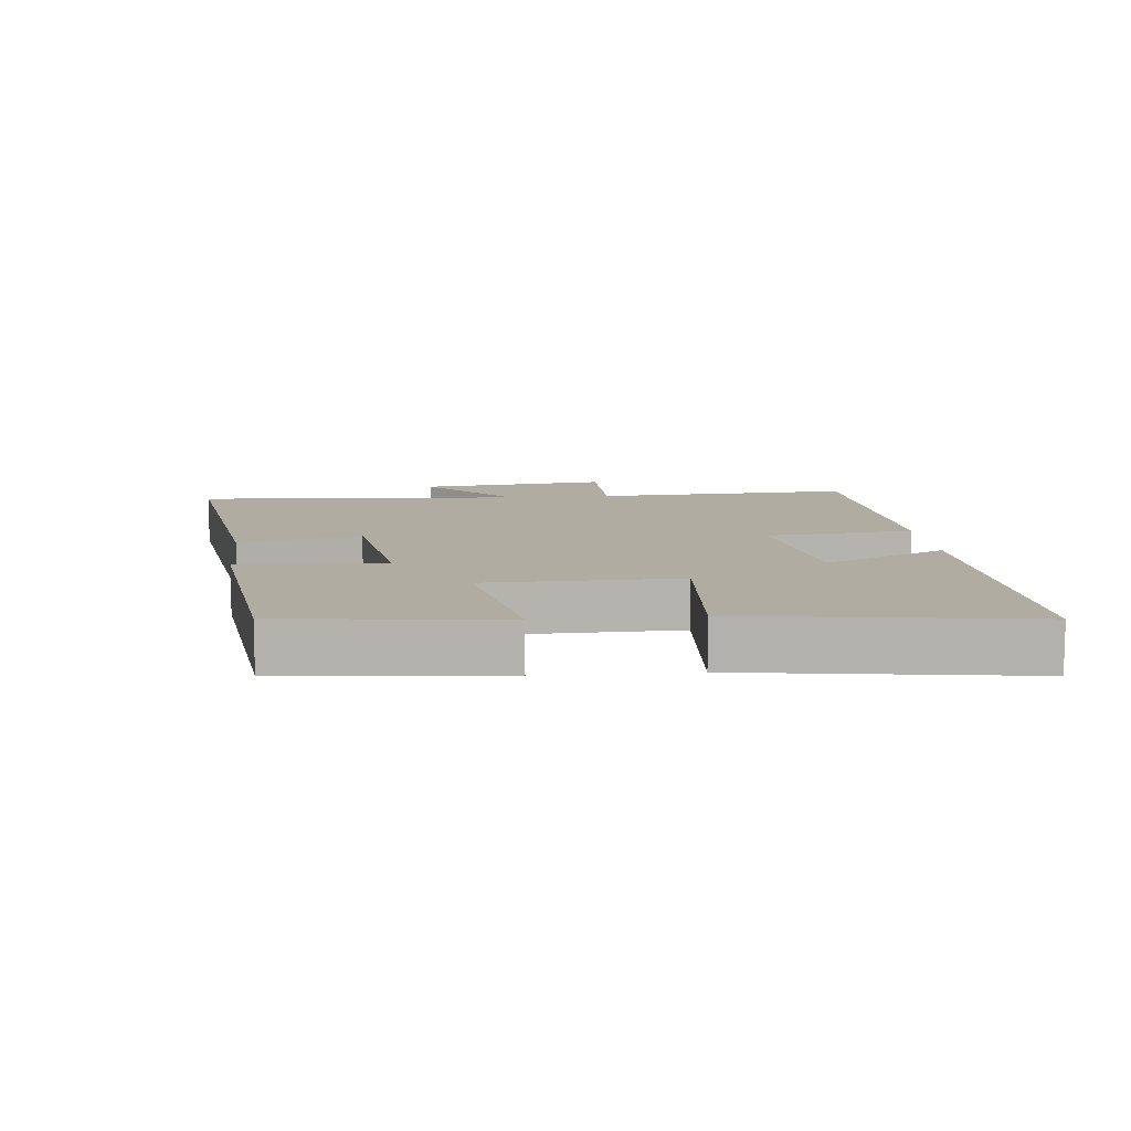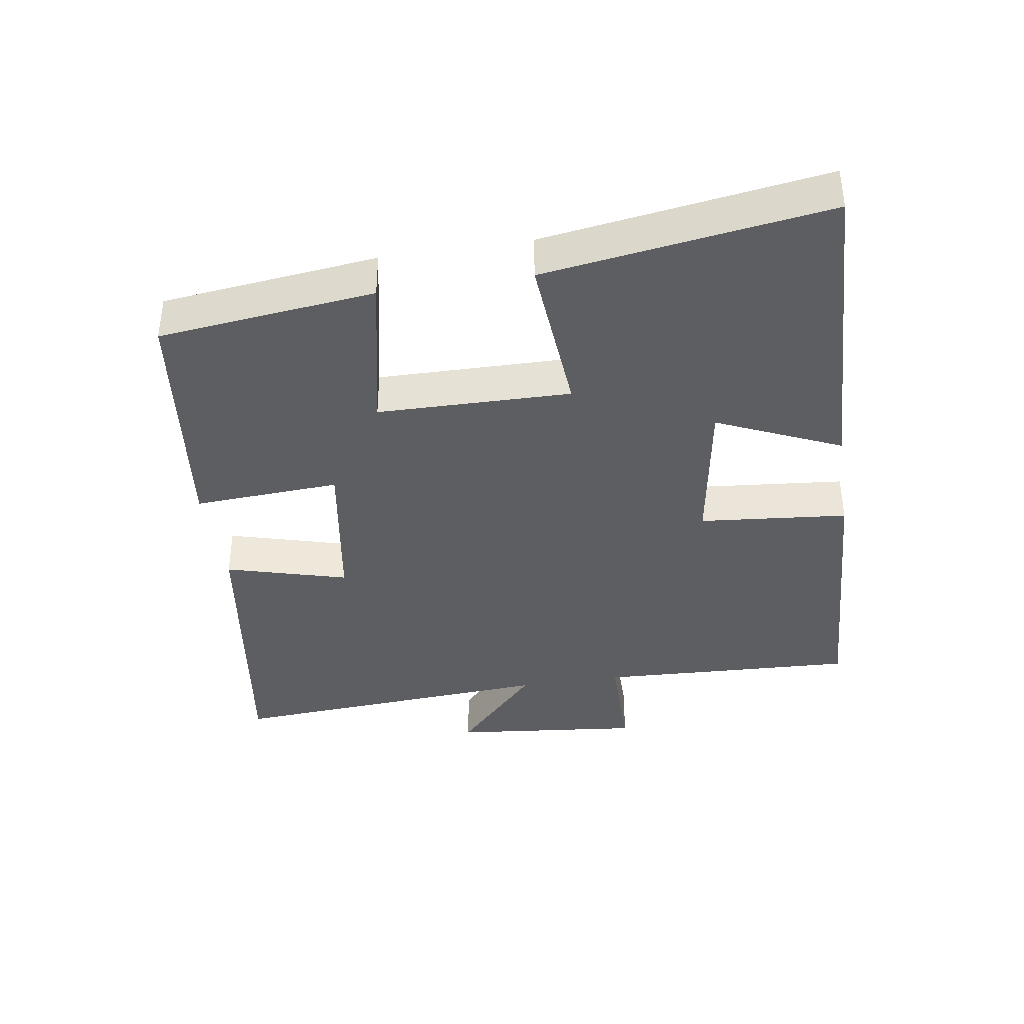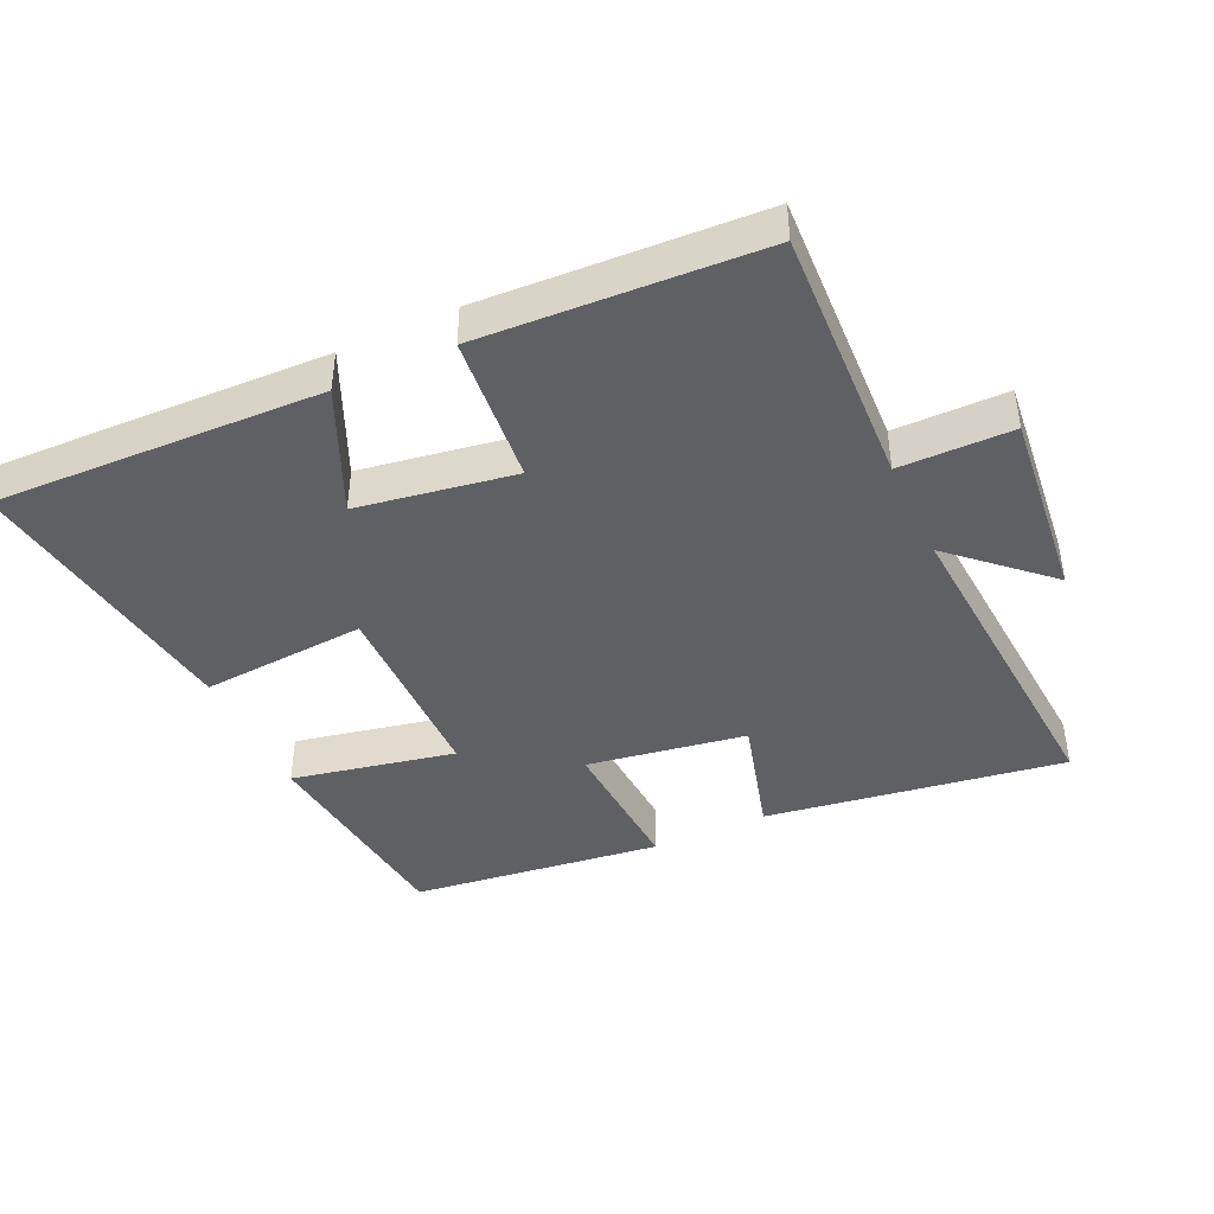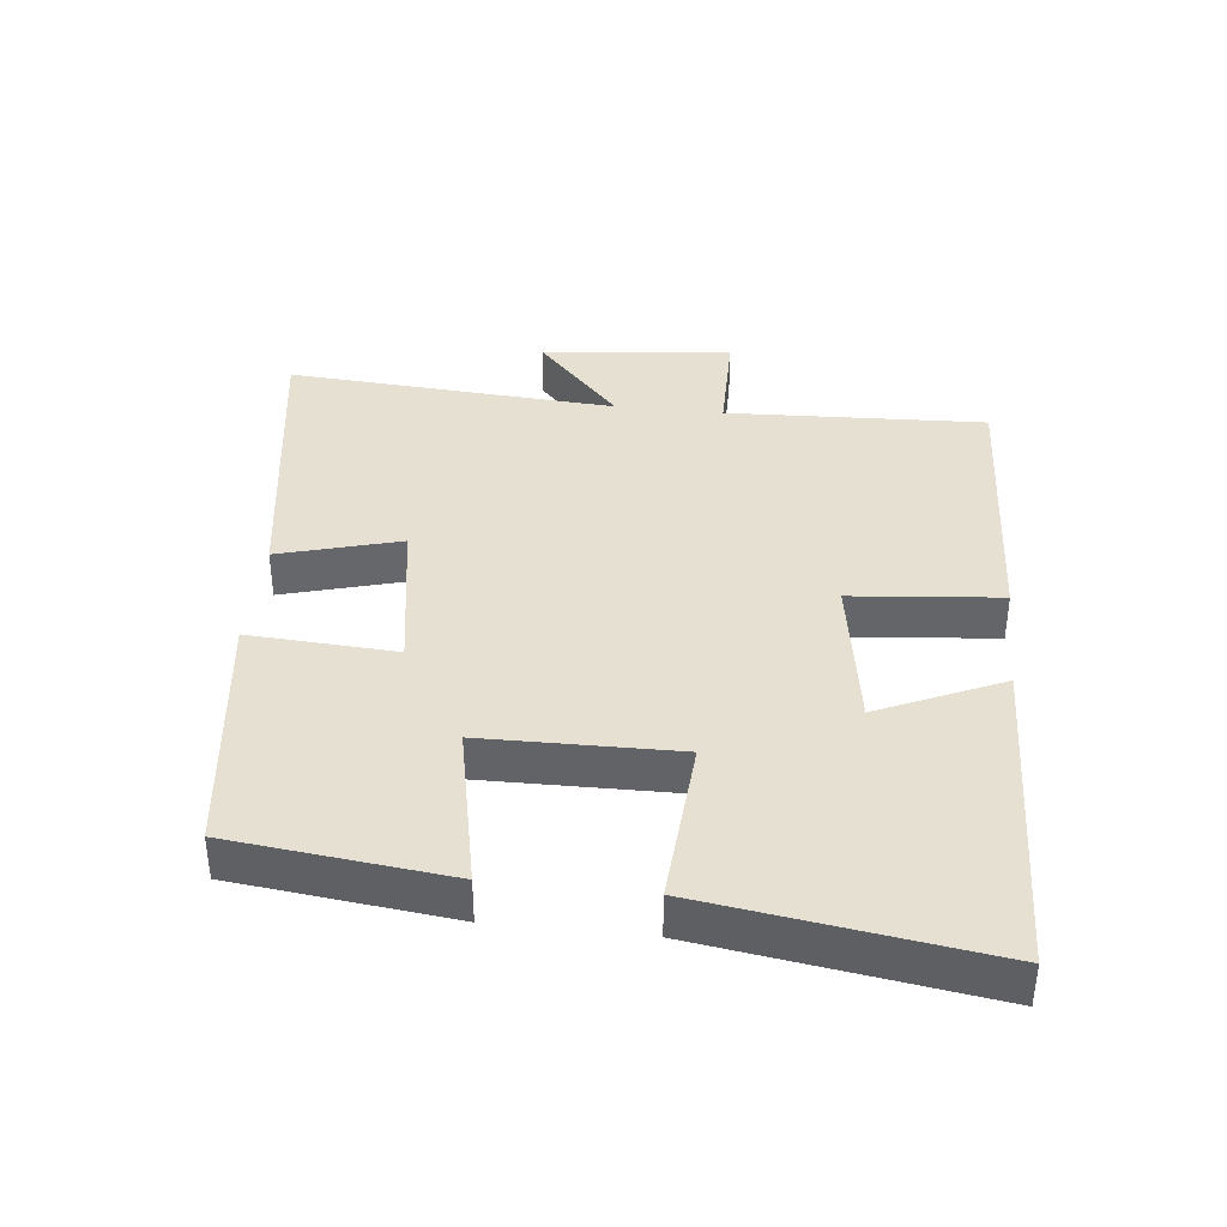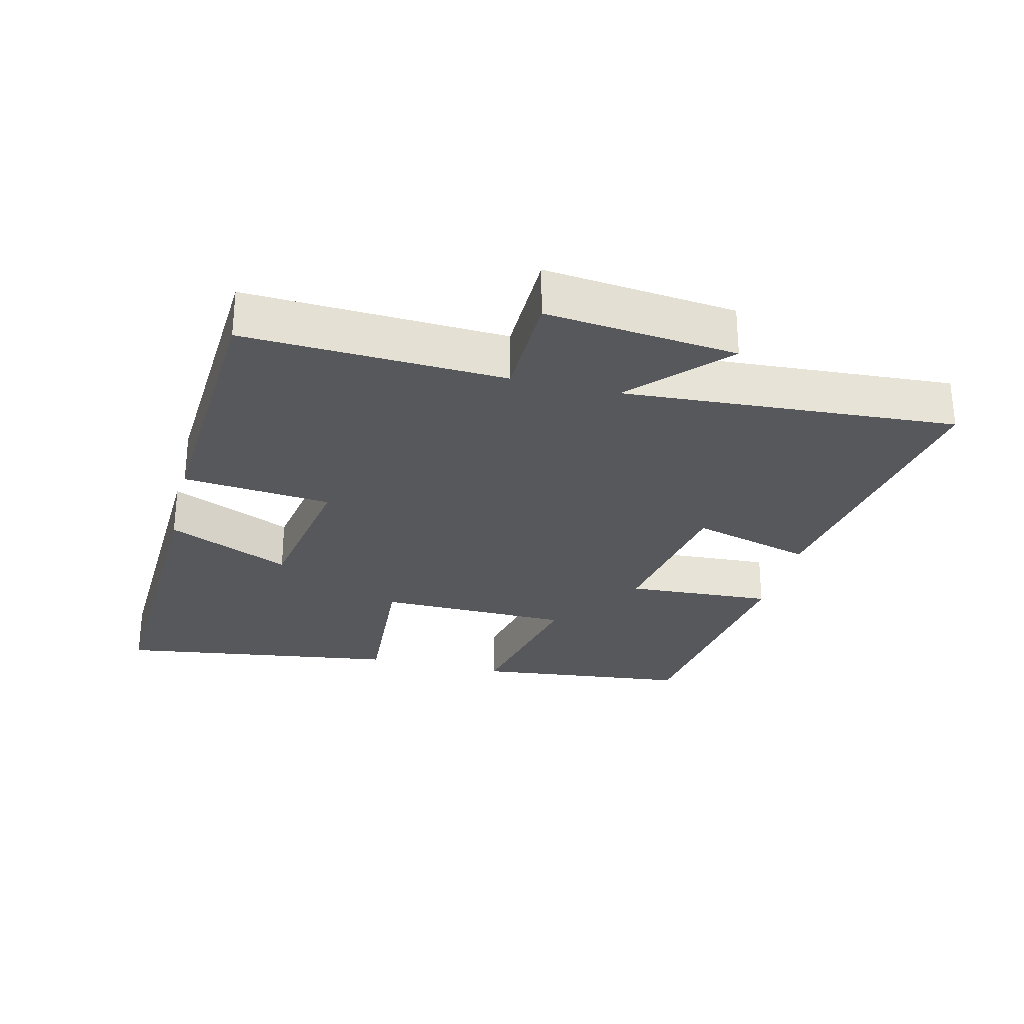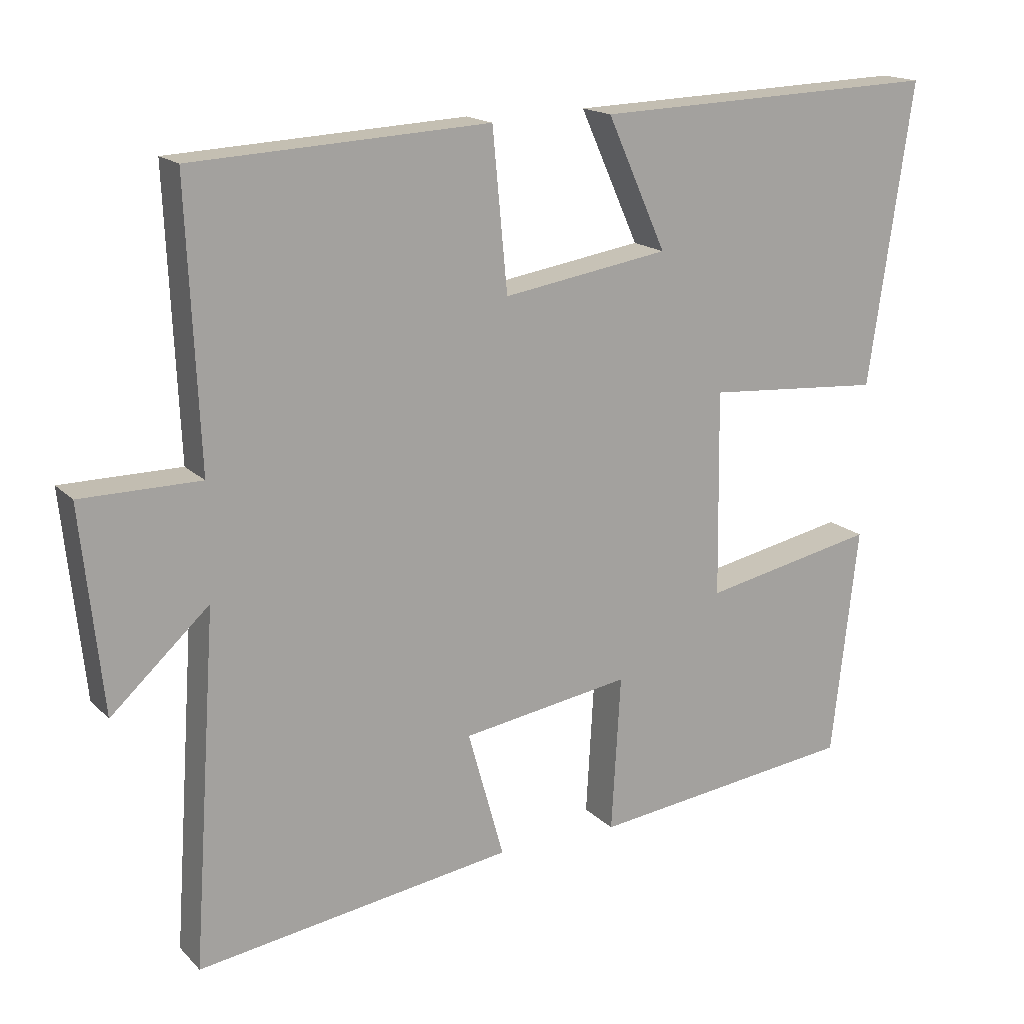
<metadata>
{"format":"obj","ext":"obj","renderer":"f3d","projection":"perspective","resolution":1024,"background":"white","views":[{"elev":10.2,"azim":-95.7,"up":"+Y"},{"elev":-38.6,"azim":-81.1,"up":"+Y"},{"elev":-42.9,"azim":24.9,"up":"+Y"},{"elev":38.4,"azim":-83.8,"up":"+Y"},{"elev":-28.0,"azim":76.0,"up":"+Y"},{"elev":16.7,"azim":151.4,"up":"+Z"}]}
</metadata>
<code>
v -0.463 0.07 -0.453
v -0.5 0.07 -0.129
v -0.256 0.07 -0.179
v -0.252 0.07 0.111
v -0.5 0.07 0.093
v -0.562 0.07 0.517
v -0.072 0.07 0.5
v -0.155 0.07 0.315
v 0.079 0.07 0.277
v 0.1 0.07 0.5
v 0.517 0.07 0.478
v 0.5 0.07 0.089
v 0.668 0.07 0.088
v 0.638 0.07 -0.198
v 0.5 0.07 -0.071
v 0.534 0.07 -0.567
v 0.087 0.07 -0.5
v 0.138 0.07 -0.318
v -0.1 0.07 -0.28
v -0.087 0.07 -0.5
v -0.463 0 -0.453
v -0.5 0 -0.129
v -0.256 0 -0.179
v -0.252 0 0.111
v -0.5 0 0.093
v -0.562 0 0.517
v -0.072 0 0.5
v -0.155 0 0.315
v 0.079 0 0.277
v 0.1 0 0.5
v 0.517 0 0.478
v 0.5 0 0.089
v 0.668 0 0.088
v 0.638 0 -0.198
v 0.5 0 -0.071
v 0.534 0 -0.567
v 0.087 0 -0.5
v 0.138 0 -0.318
v -0.1 0 -0.28
v -0.087 0 -0.5
f 19 20 1 2
f 18 19 2 3
f 15 16 17 18
f 15 18 3 4
f 12 13 14 15
f 12 15 4
f 9 10 11 12
f 8 9 12 4
f 6 7 8
f 4 5 6 8
f 22 21 40 39
f 23 22 39 38
f 38 37 36 35
f 24 23 38 35
f 35 34 33 32
f 24 35 32
f 32 31 30 29
f 24 32 29 28
f 28 27 26
f 28 26 25 24
f 1 21 22 2
f 2 22 23 3
f 3 23 24 4
f 4 24 25 5
f 5 25 26 6
f 6 26 27 7
f 7 27 28 8
f 8 28 29 9
f 9 29 30 10
f 10 30 31 11
f 11 31 32 12
f 12 32 33 13
f 13 33 34 14
f 14 34 35 15
f 15 35 36 16
f 16 36 37 17
f 17 37 38 18
f 18 38 39 19
f 19 39 40 20
f 20 40 21 1

</code>
